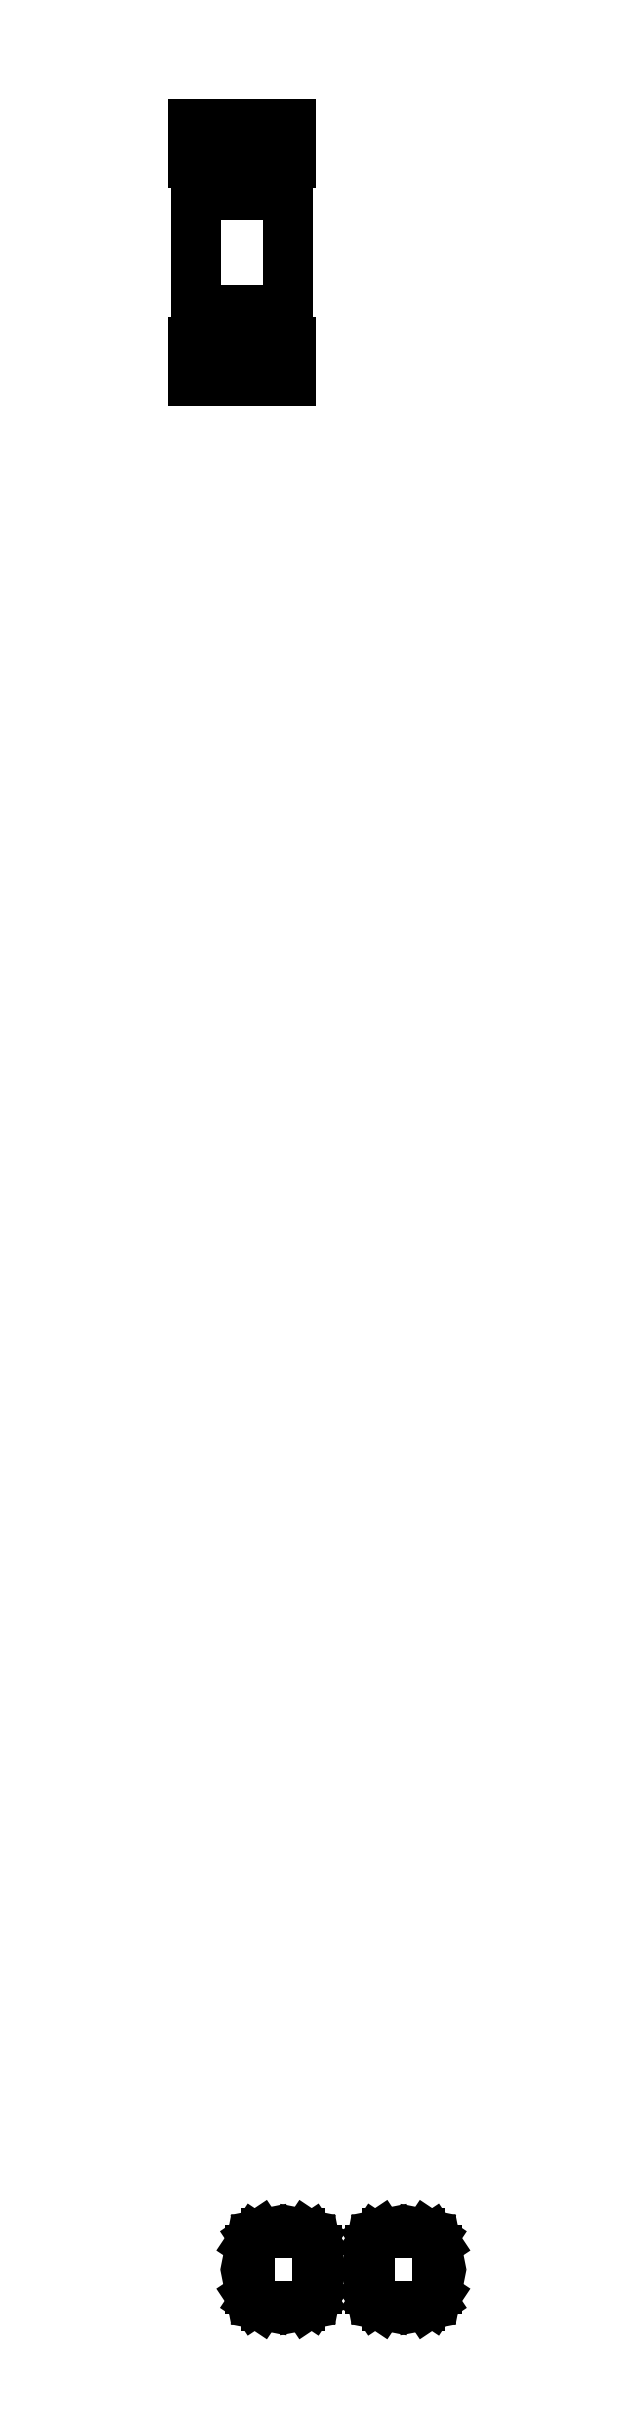
<metadata>
{"format":"dxf","ext":"dxf","renderer":"ezdxf+matplotlib","layout":"modelspace","background":"white","min_lineweight":24,"dpi":150}
</metadata>
<code>
0
SECTION
2
ENTITIES
0
LINE
8
BLACK
10
1.257
20
-4.39
11
1.26
21
-4.392
0
LINE
8
BLACK
10
1.26
20
-4.392
11
1.262
21
-4.394
0
LINE
8
BLACK
10
1.262
20
-4.394
11
1.262
21
-4.398
0
LINE
8
BLACK
10
1.262
20
-4.398
11
1.262
21
-4.418
0
LINE
8
BLACK
10
1.262
20
-4.418
11
1.262
21
-4.421
0
LINE
8
BLACK
10
1.262
20
-4.421
11
1.26
21
-4.424
0
LINE
8
BLACK
10
1.26
20
-4.424
11
1.257
21
-4.426
0
LINE
8
BLACK
10
1.257
20
-4.426
11
1.254
21
-4.427
0
LINE
8
BLACK
10
1.254
20
-4.427
11
1.237
21
-4.427
0
LINE
8
BLACK
10
1.237
20
-4.427
11
1.233
21
-4.426
0
LINE
8
BLACK
10
1.233
20
-4.426
11
1.231
21
-4.424
0
LINE
8
BLACK
10
1.231
20
-4.424
11
1.229
21
-4.421
0
LINE
8
BLACK
10
1.229
20
-4.421
11
1.228
21
-4.418
0
LINE
8
BLACK
10
1.228
20
-4.418
11
1.228
21
-4.398
0
LINE
8
BLACK
10
1.228
20
-4.398
11
1.229
21
-4.394
0
LINE
8
BLACK
10
1.229
20
-4.394
11
1.231
21
-4.392
0
LINE
8
BLACK
10
1.231
20
-4.392
11
1.233
21
-4.39
0
LINE
8
BLACK
10
1.233
20
-4.39
11
1.237
21
-4.389
0
LINE
8
BLACK
10
1.237
20
-4.389
11
1.254
21
-4.389
0
LINE
8
BLACK
10
1.254
20
-4.389
11
1.257
21
-4.39
0
LINE
8
BLACK
10
1.319
20
-4.39
11
1.322
21
-4.392
0
LINE
8
BLACK
10
1.322
20
-4.392
11
1.324
21
-4.394
0
LINE
8
BLACK
10
1.324
20
-4.394
11
1.325
21
-4.398
0
LINE
8
BLACK
10
1.325
20
-4.398
11
1.325
21
-4.418
0
LINE
8
BLACK
10
1.325
20
-4.418
11
1.324
21
-4.421
0
LINE
8
BLACK
10
1.324
20
-4.421
11
1.322
21
-4.424
0
LINE
8
BLACK
10
1.322
20
-4.424
11
1.319
21
-4.426
0
LINE
8
BLACK
10
1.319
20
-4.426
11
1.316
21
-4.427
0
LINE
8
BLACK
10
1.316
20
-4.427
11
1.299
21
-4.427
0
LINE
8
BLACK
10
1.299
20
-4.427
11
1.295
21
-4.426
0
LINE
8
BLACK
10
1.295
20
-4.426
11
1.293
21
-4.424
0
LINE
8
BLACK
10
1.293
20
-4.424
11
1.291
21
-4.421
0
LINE
8
BLACK
10
1.291
20
-4.421
11
1.29
21
-4.418
0
LINE
8
BLACK
10
1.29
20
-4.418
11
1.29
21
-4.398
0
LINE
8
BLACK
10
1.29
20
-4.398
11
1.291
21
-4.394
0
LINE
8
BLACK
10
1.291
20
-4.394
11
1.293
21
-4.392
0
LINE
8
BLACK
10
1.293
20
-4.392
11
1.295
21
-4.39
0
LINE
8
BLACK
10
1.295
20
-4.39
11
1.299
21
-4.389
0
LINE
8
BLACK
10
1.299
20
-4.389
11
1.316
21
-4.389
0
LINE
8
BLACK
10
1.316
20
-4.389
11
1.319
21
-4.39
0
LINE
8
BLACK
10
1.21
20
-3.436
11
1.199
21
-3.436
0
LINE
8
BLACK
10
1.199
20
-3.436
11
1.199
21
-3.416
0
LINE
8
BLACK
10
1.199
20
-3.416
11
1.21
21
-3.416
0
LINE
8
BLACK
10
1.21
20
-3.416
11
1.21
21
-3.436
0
LINE
8
BLACK
10
1.23
20
-3.436
11
1.218
21
-3.436
0
LINE
8
BLACK
10
1.218
20
-3.436
11
1.218
21
-3.416
0
LINE
8
BLACK
10
1.218
20
-3.416
11
1.23
21
-3.416
0
LINE
8
BLACK
10
1.23
20
-3.416
11
1.23
21
-3.436
0
LINE
8
BLACK
10
1.249
20
-3.436
11
1.238
21
-3.436
0
LINE
8
BLACK
10
1.238
20
-3.436
11
1.238
21
-3.416
0
LINE
8
BLACK
10
1.238
20
-3.416
11
1.249
21
-3.416
0
LINE
8
BLACK
10
1.249
20
-3.416
11
1.249
21
-3.436
0
LINE
8
BLACK
10
1.248
20
-3.399
11
1.2
21
-3.399
0
LINE
8
BLACK
10
1.2
20
-3.399
11
1.2
21
-3.34
0
LINE
8
BLACK
10
1.2
20
-3.34
11
1.248
21
-3.34
0
LINE
8
BLACK
10
1.248
20
-3.34
11
1.248
21
-3.399
0
LINE
8
BLACK
10
1.21
20
-3.323
11
1.199
21
-3.323
0
LINE
8
BLACK
10
1.199
20
-3.323
11
1.199
21
-3.303
0
LINE
8
BLACK
10
1.199
20
-3.303
11
1.21
21
-3.303
0
LINE
8
BLACK
10
1.21
20
-3.303
11
1.21
21
-3.323
0
LINE
8
BLACK
10
1.23
20
-3.323
11
1.218
21
-3.323
0
LINE
8
BLACK
10
1.218
20
-3.323
11
1.218
21
-3.303
0
LINE
8
BLACK
10
1.218
20
-3.303
11
1.23
21
-3.303
0
LINE
8
BLACK
10
1.23
20
-3.303
11
1.23
21
-3.323
0
LINE
8
BLACK
10
1.249
20
-3.323
11
1.238
21
-3.323
0
LINE
8
BLACK
10
1.238
20
-3.323
11
1.238
21
-3.303
0
LINE
8
BLACK
10
1.238
20
-3.303
11
1.249
21
-3.303
0
LINE
8
BLACK
10
1.249
20
-3.303
11
1.249
21
-3.323
0
ENDSEC
0
EOF

</code>
